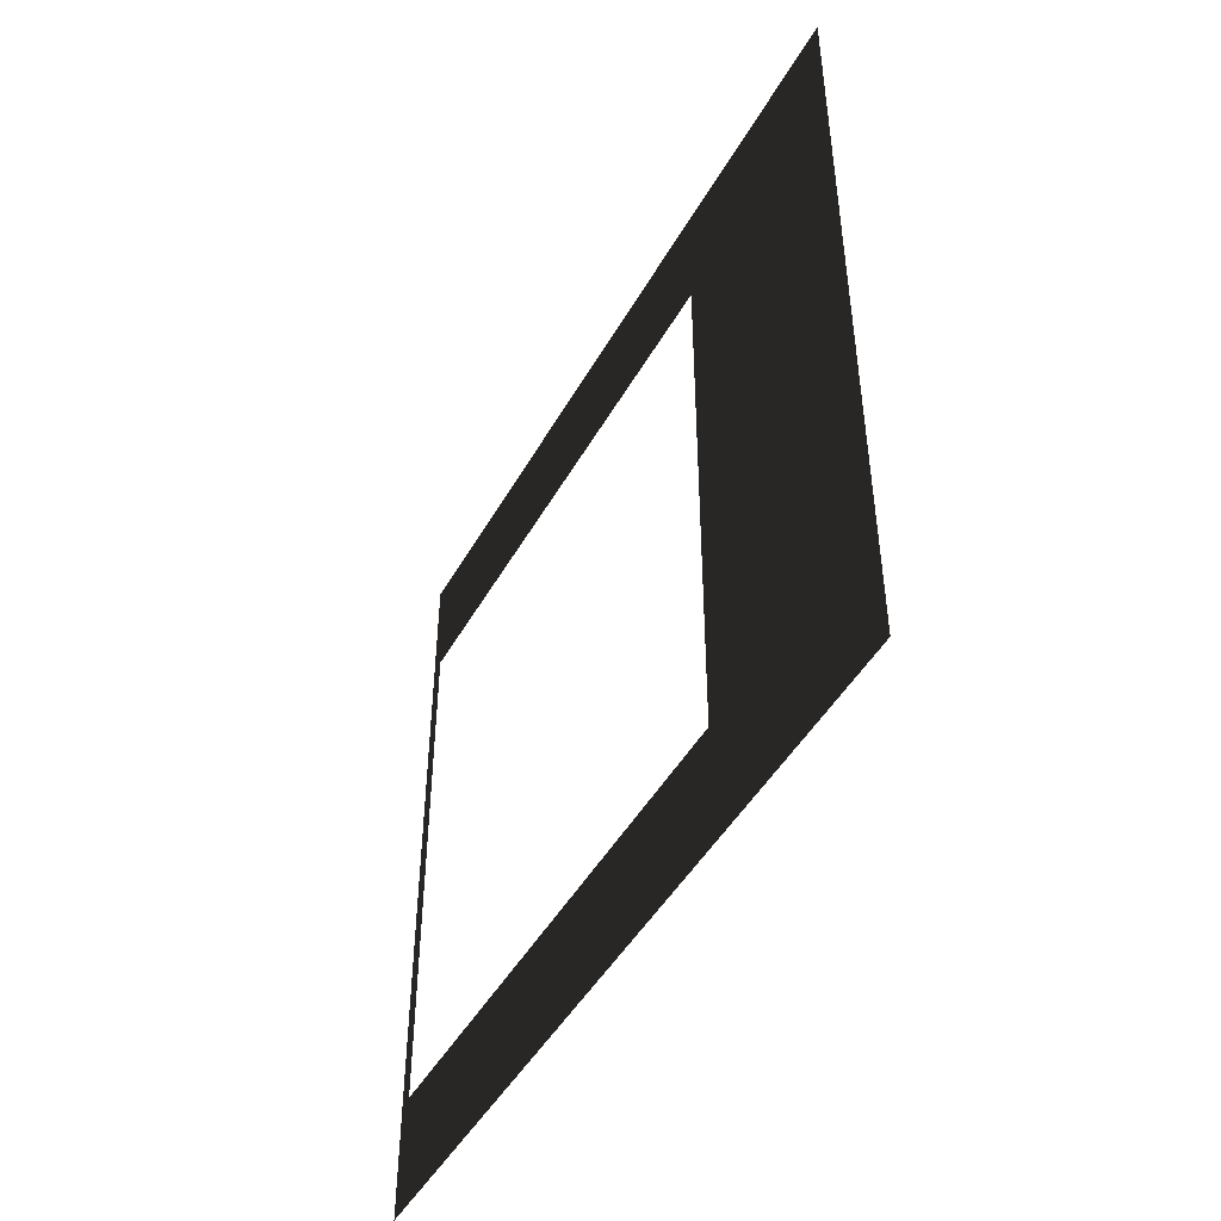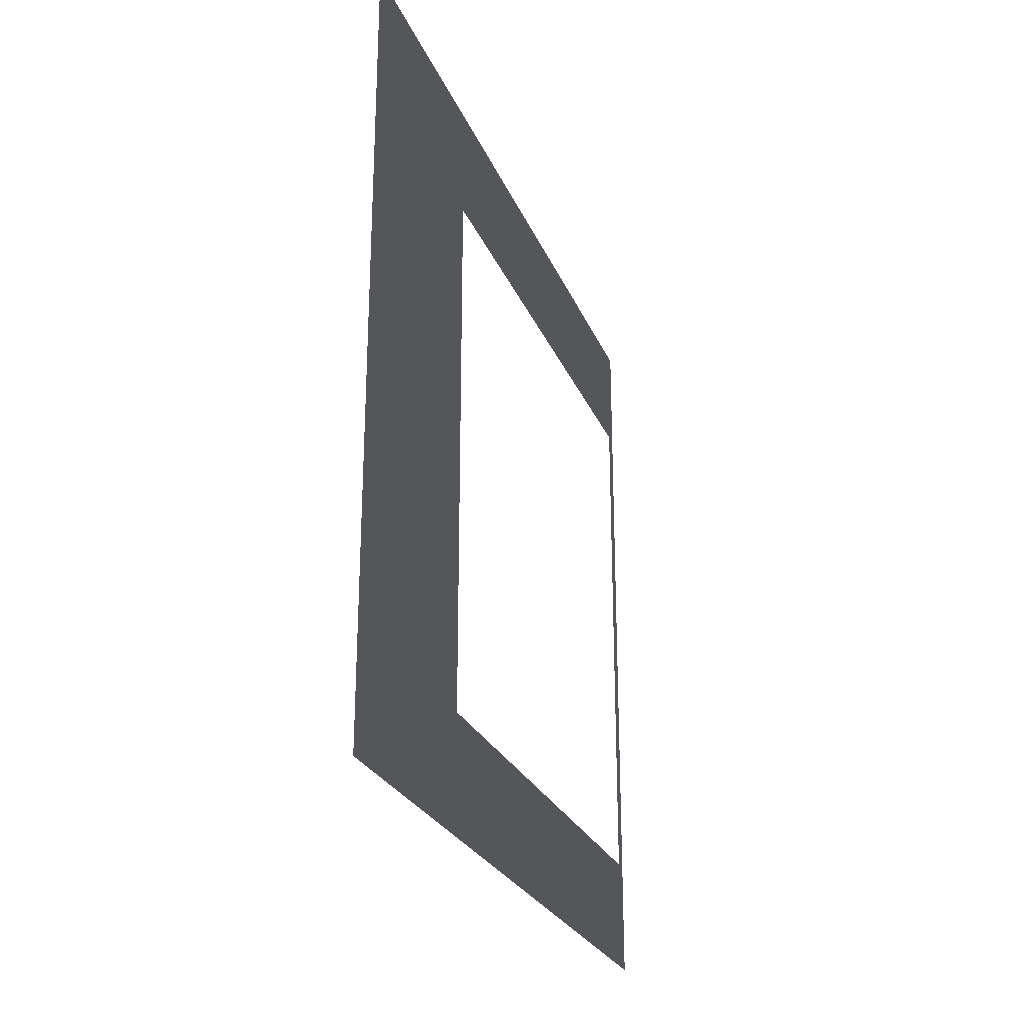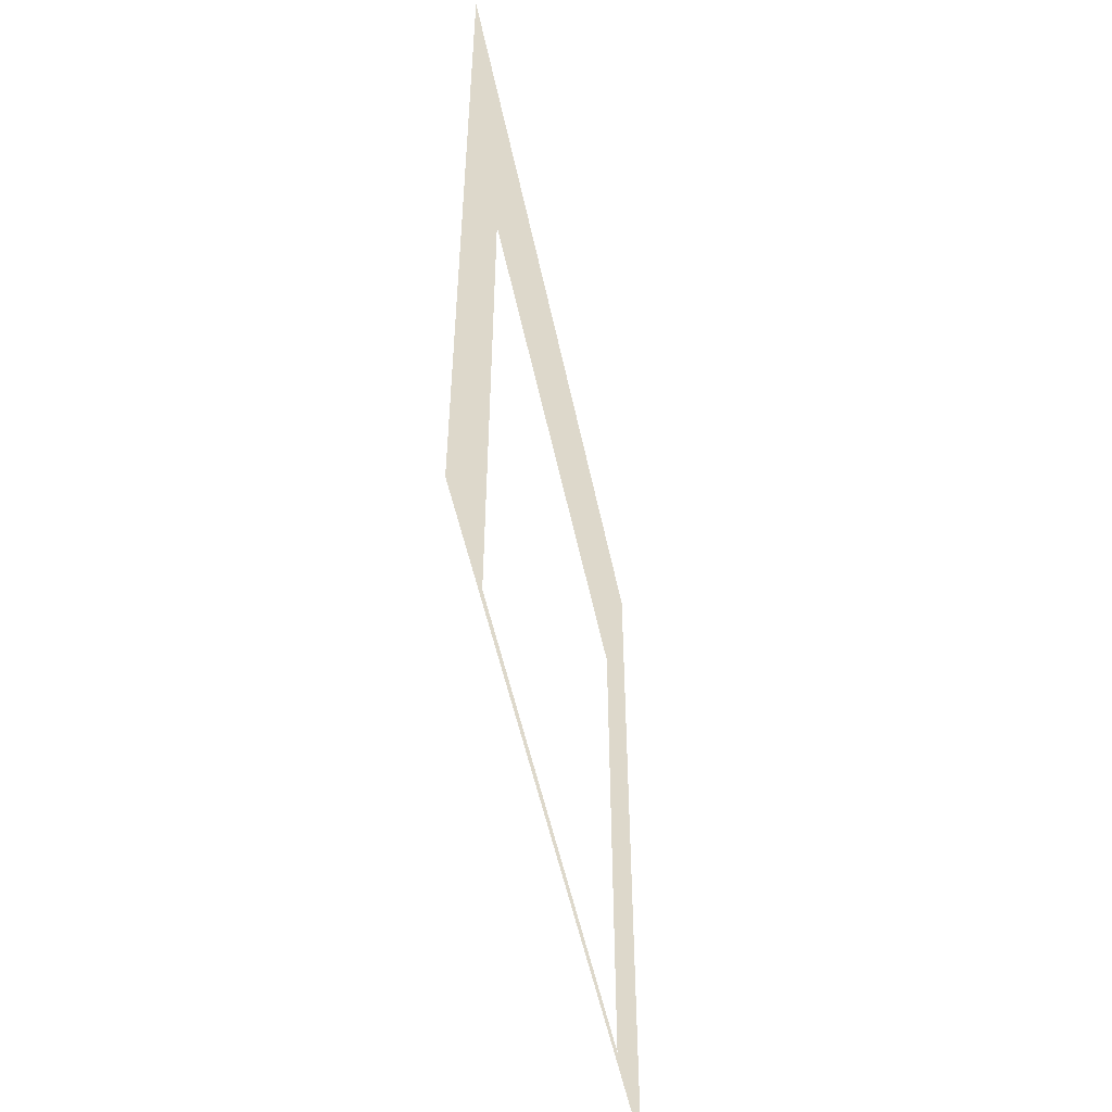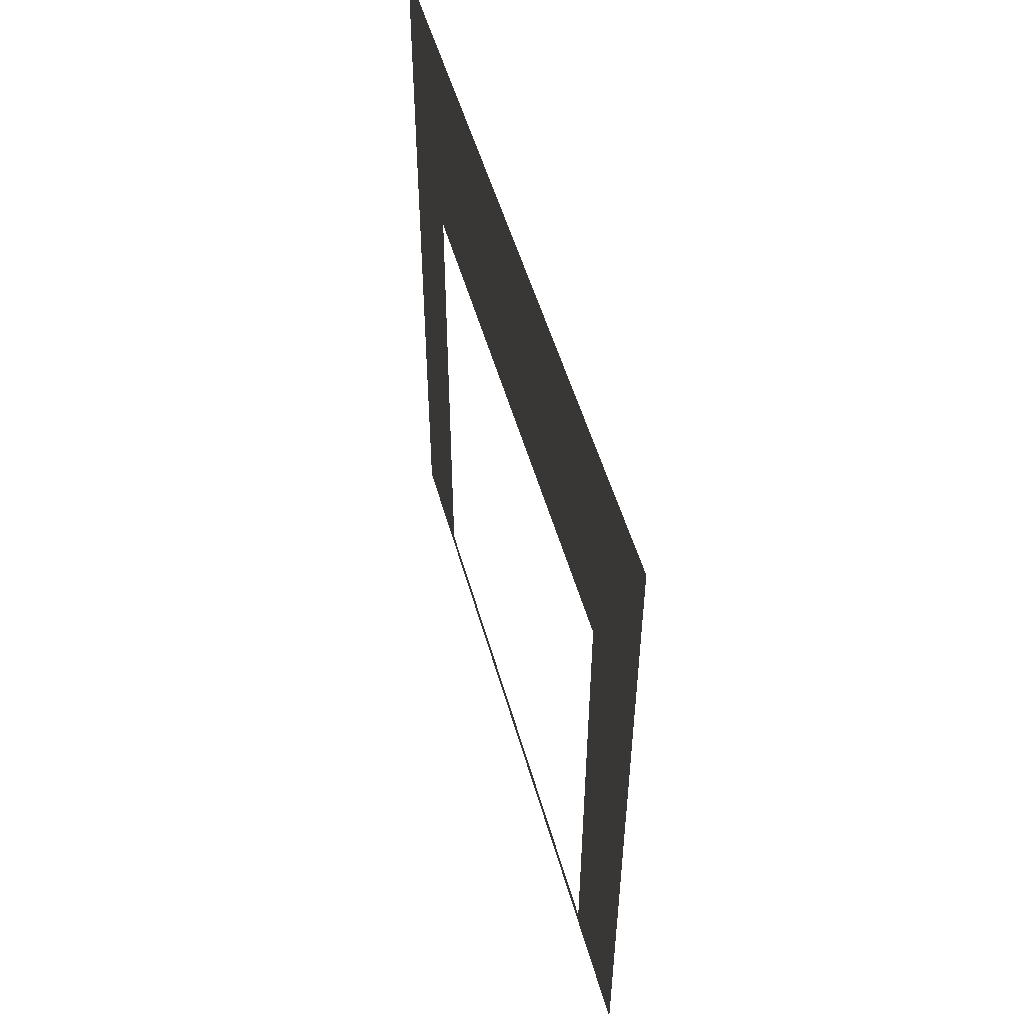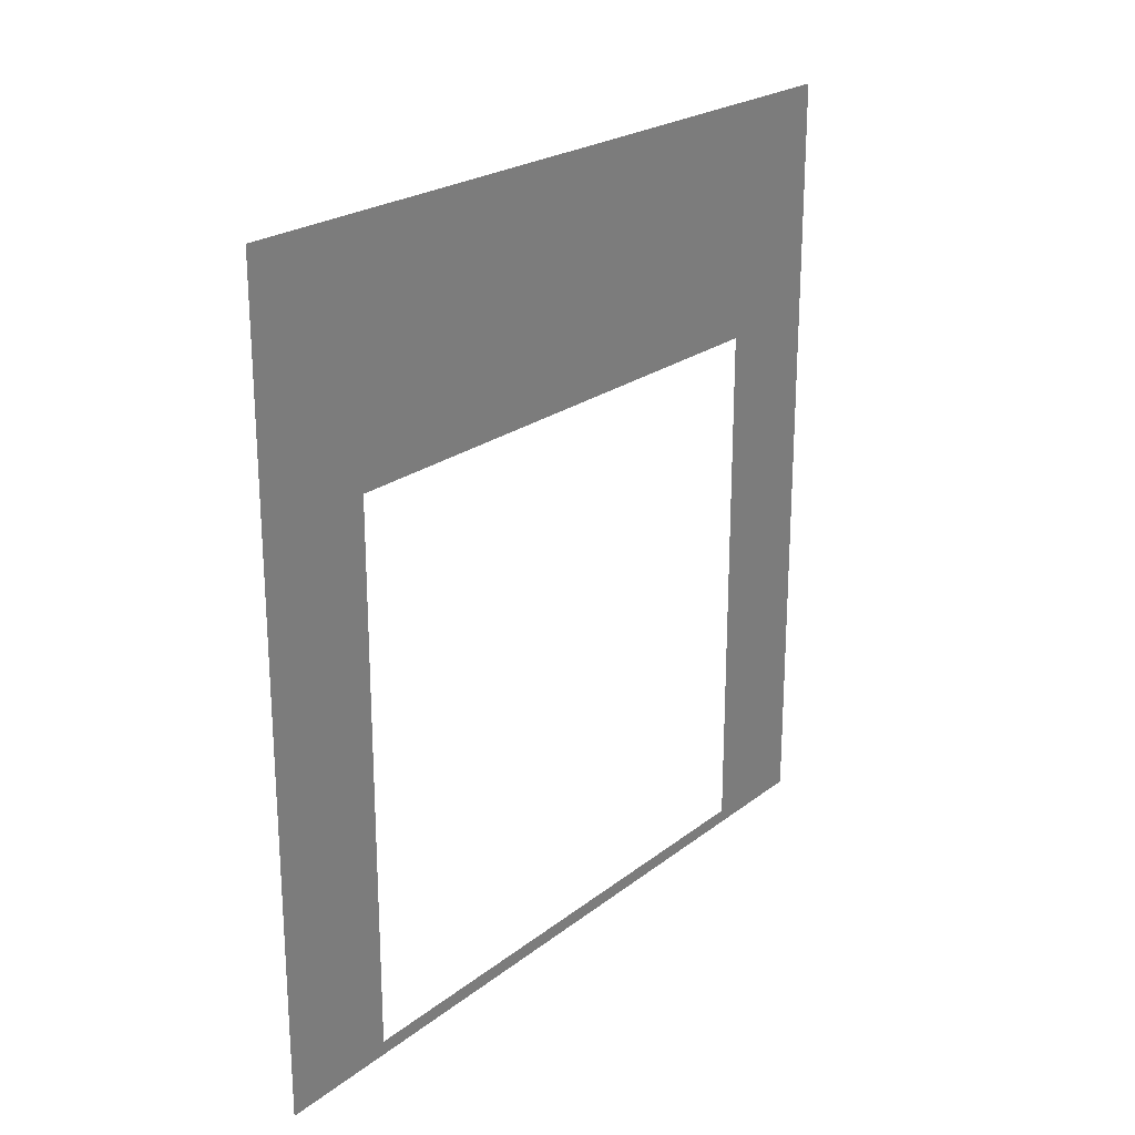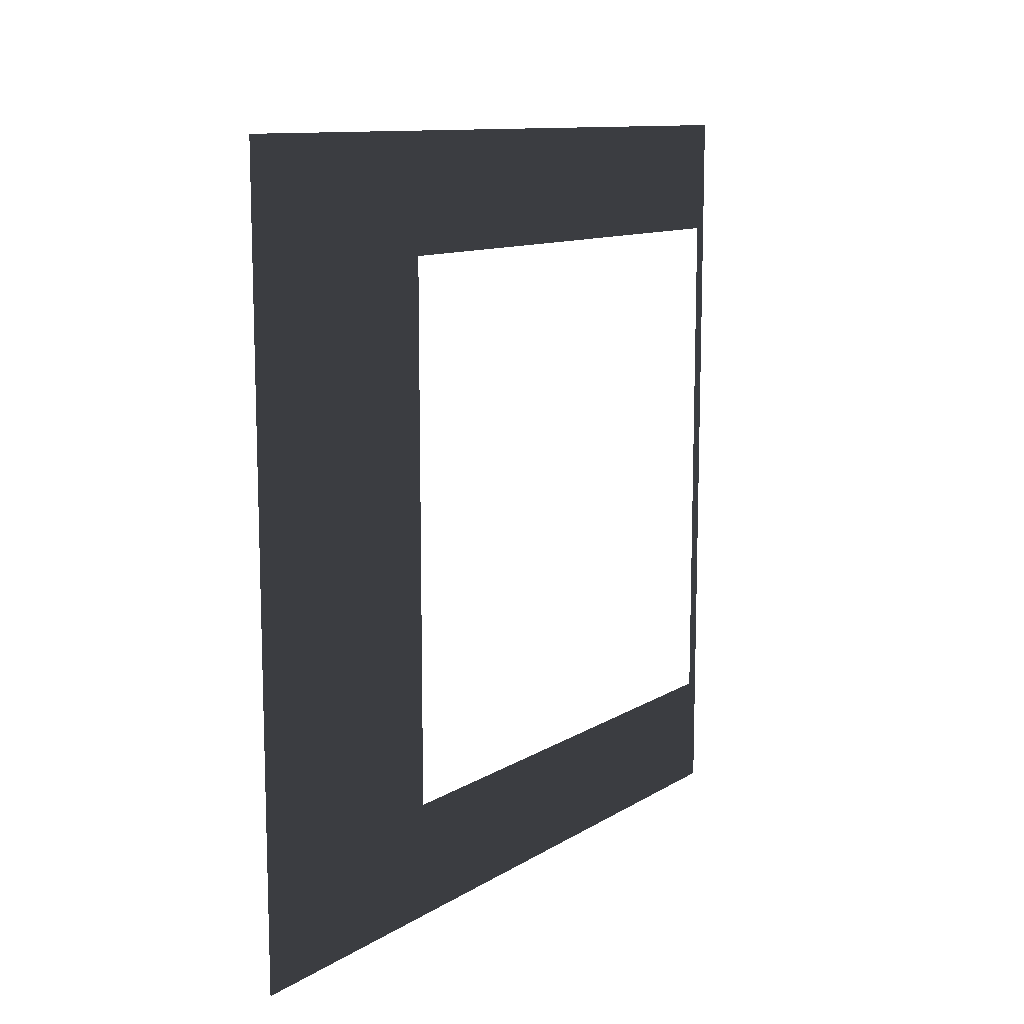
<metadata>
{"format":"obj","ext":"obj","renderer":"f3d","projection":"perspective","resolution":1024,"background":"white","views":[{"elev":-46.7,"azim":151.9,"up":"+Z"},{"elev":-25.5,"azim":-161.2,"up":"+Z"},{"elev":-51.5,"azim":-168.4,"up":"+Y"},{"elev":51.2,"azim":164.6,"up":"+Y"},{"elev":22.8,"azim":-142.3,"up":"+Y"},{"elev":11.3,"azim":-145.3,"up":"+Z"}]}
</metadata>
<code>
v -4.415e-07 -1.027e-07 5.727e-07
v -4.055e-07 0.0525 2.55
v -3.878e-07 0.0525 0.45
v -1.171e-06 -5.135e-07 3
v -4.415e-07 3 5.727e-07
v -3.878e-07 2.1 0.45
v -3.49e-07 3 3
v -4.055e-07 2.1 2.55
g wall01_door2m_10847_419
f 1 3 2
f 2 4 1
f 3 1 5
f 5 6 3
f 6 5 7
f 7 4 2
f 7 8 6
f 2 8 7

</code>
